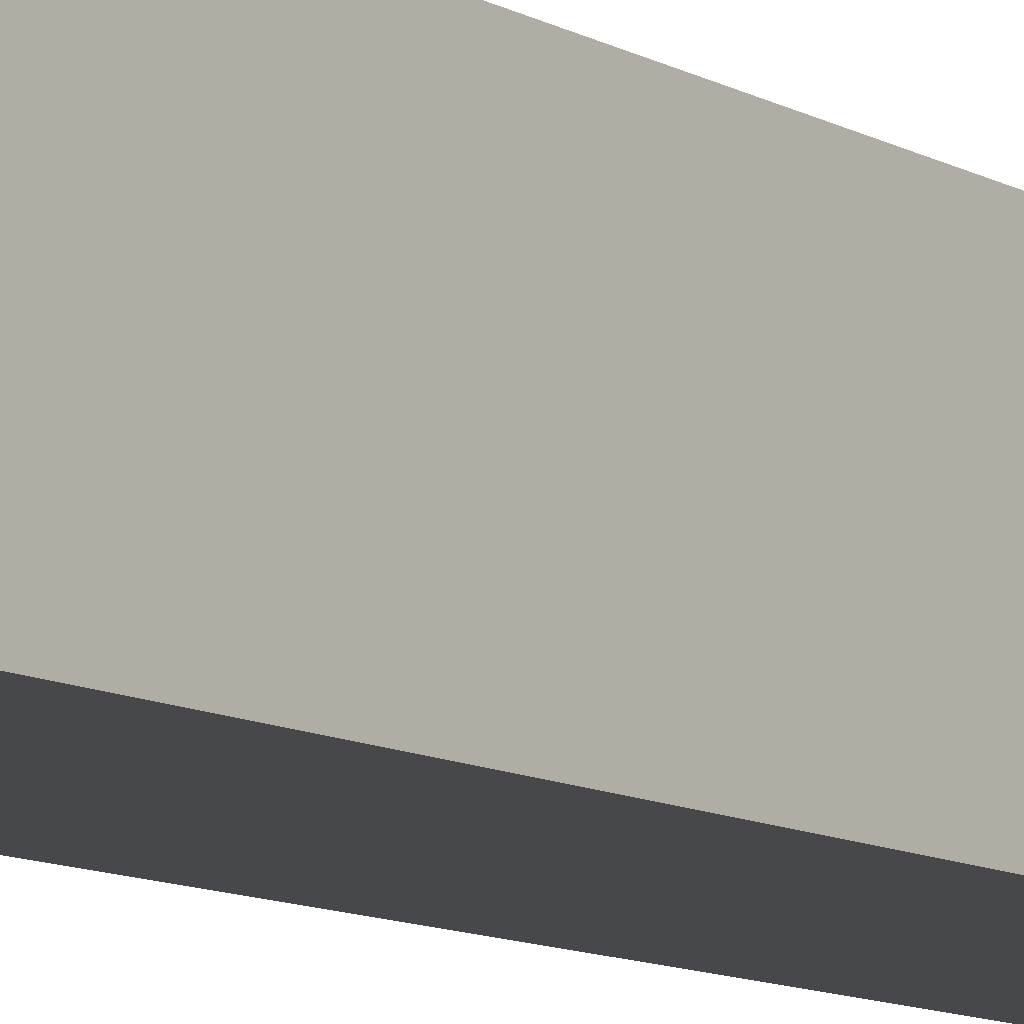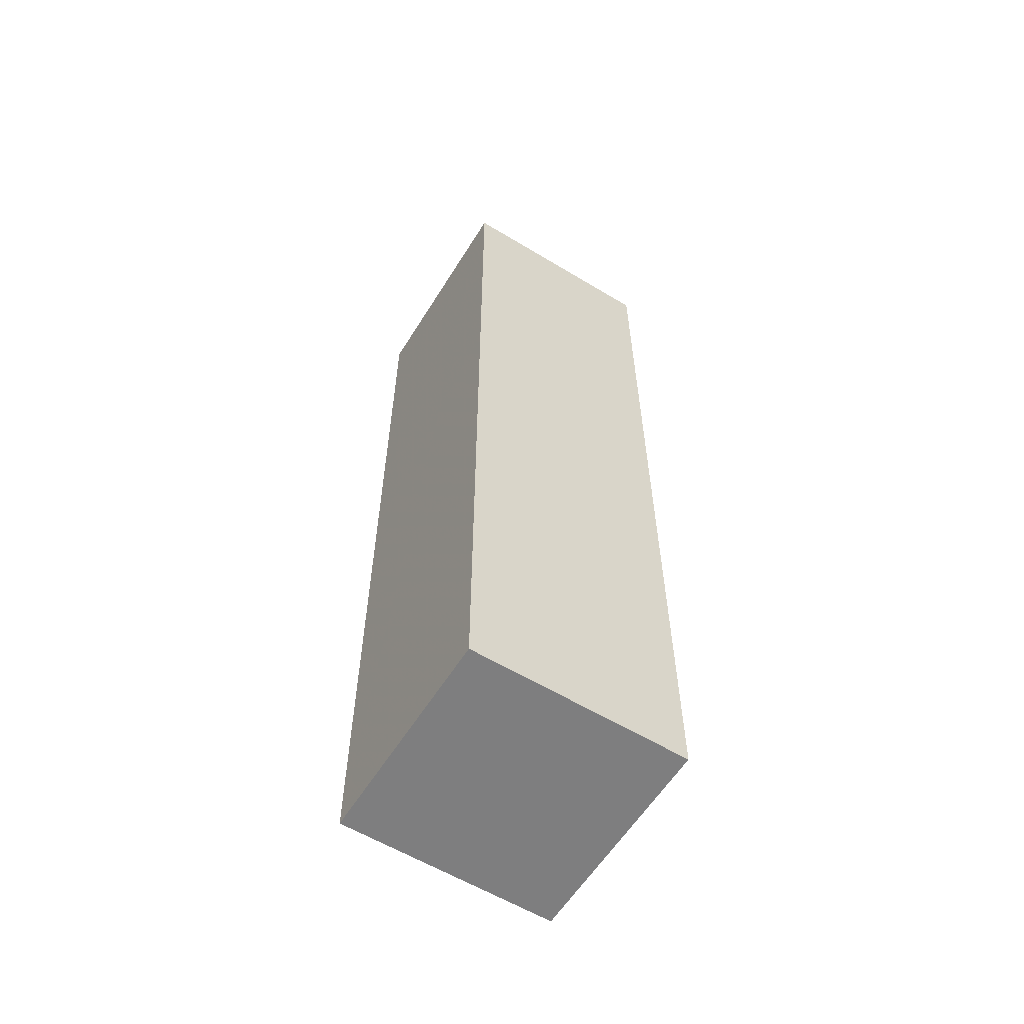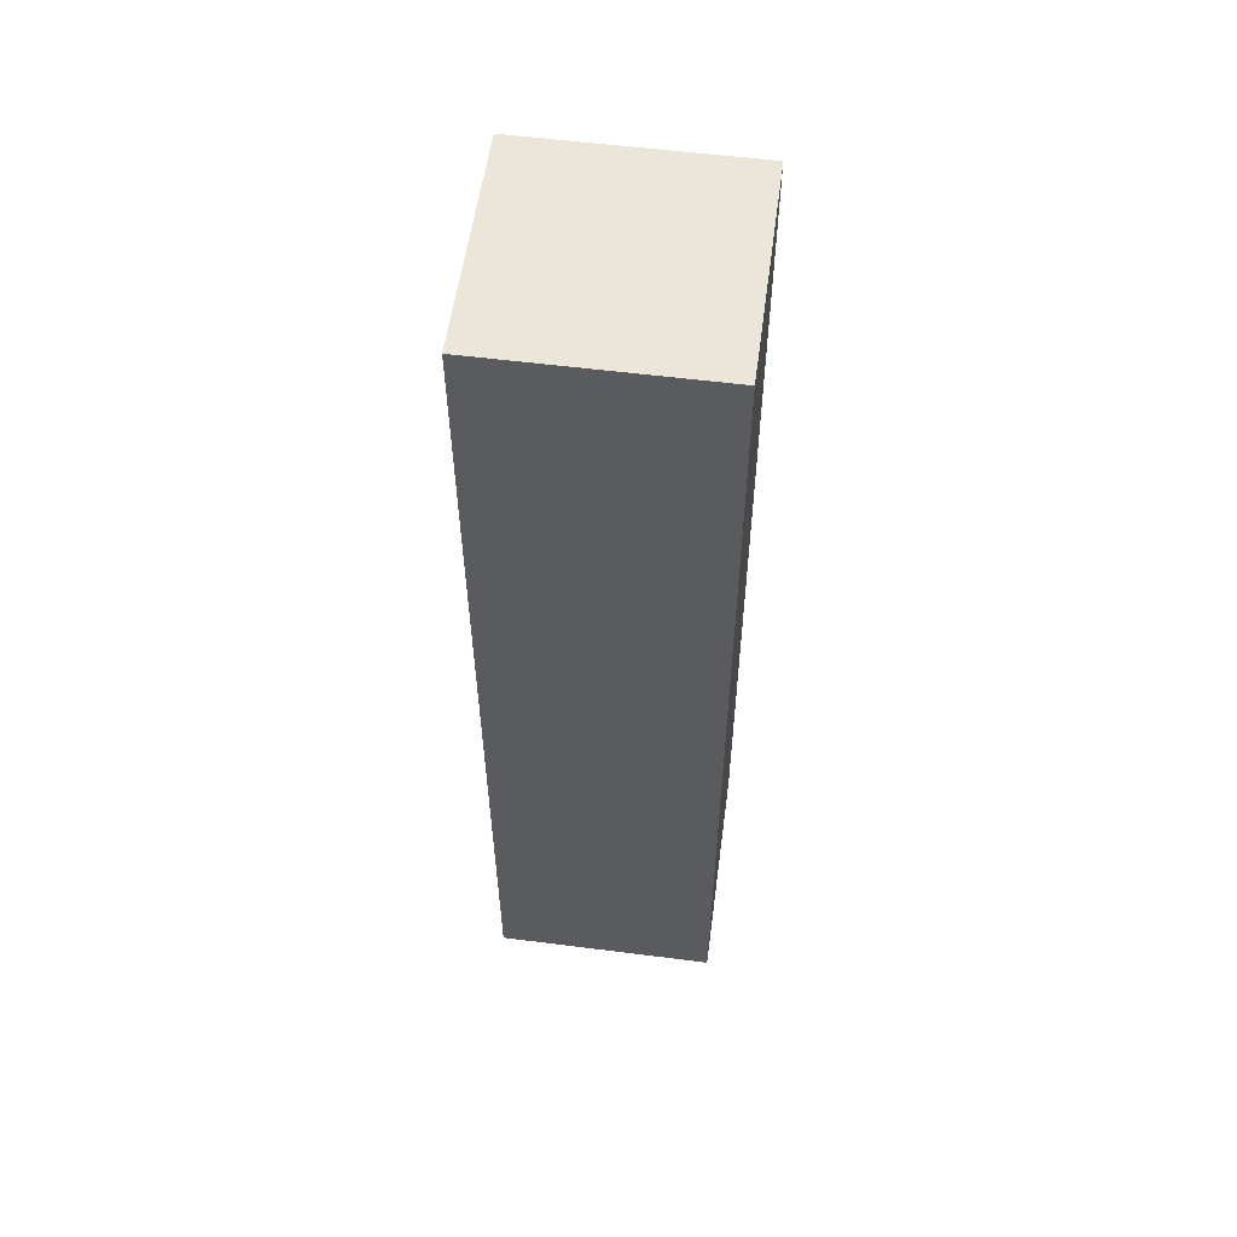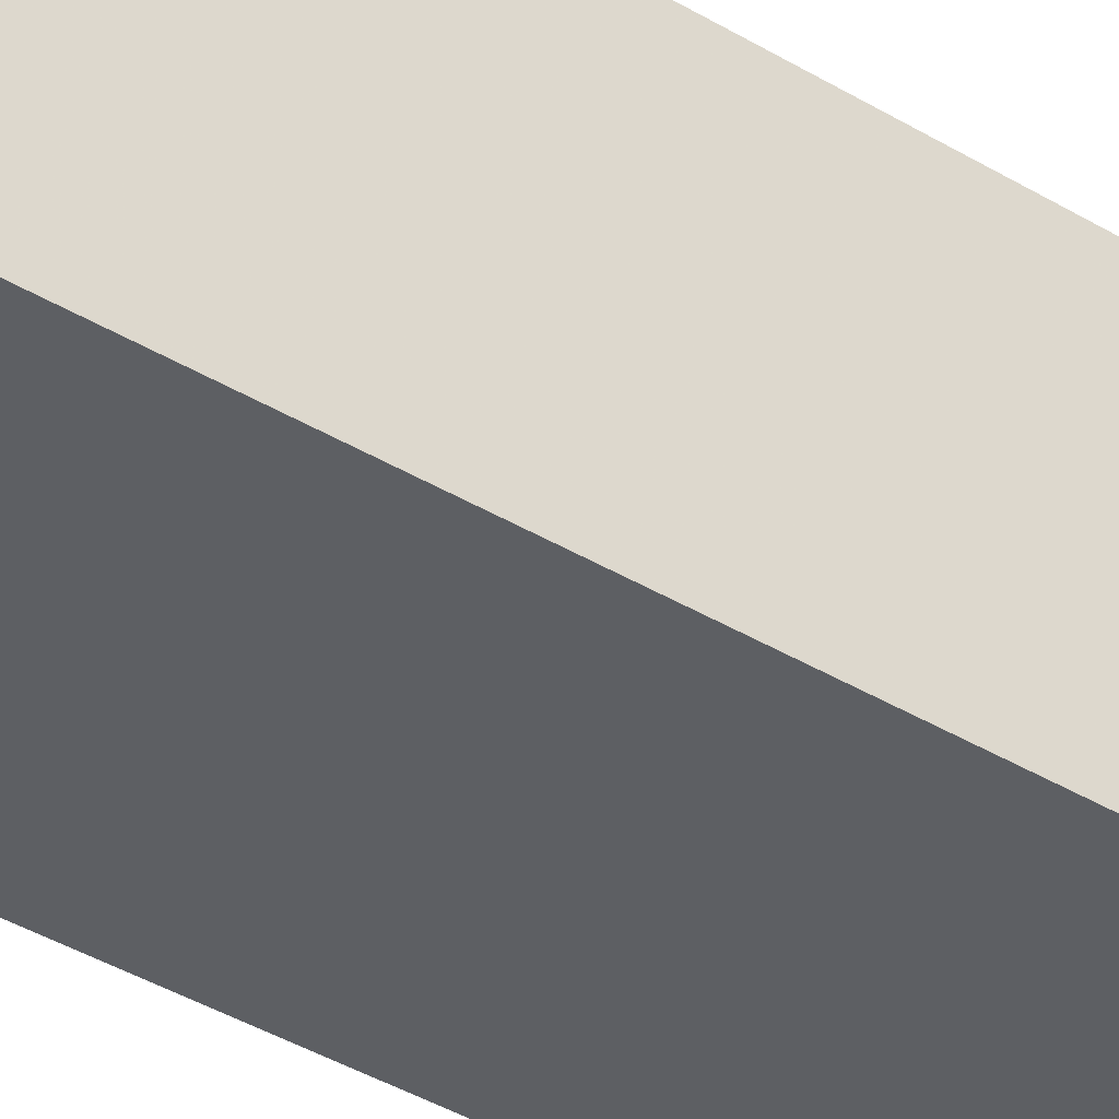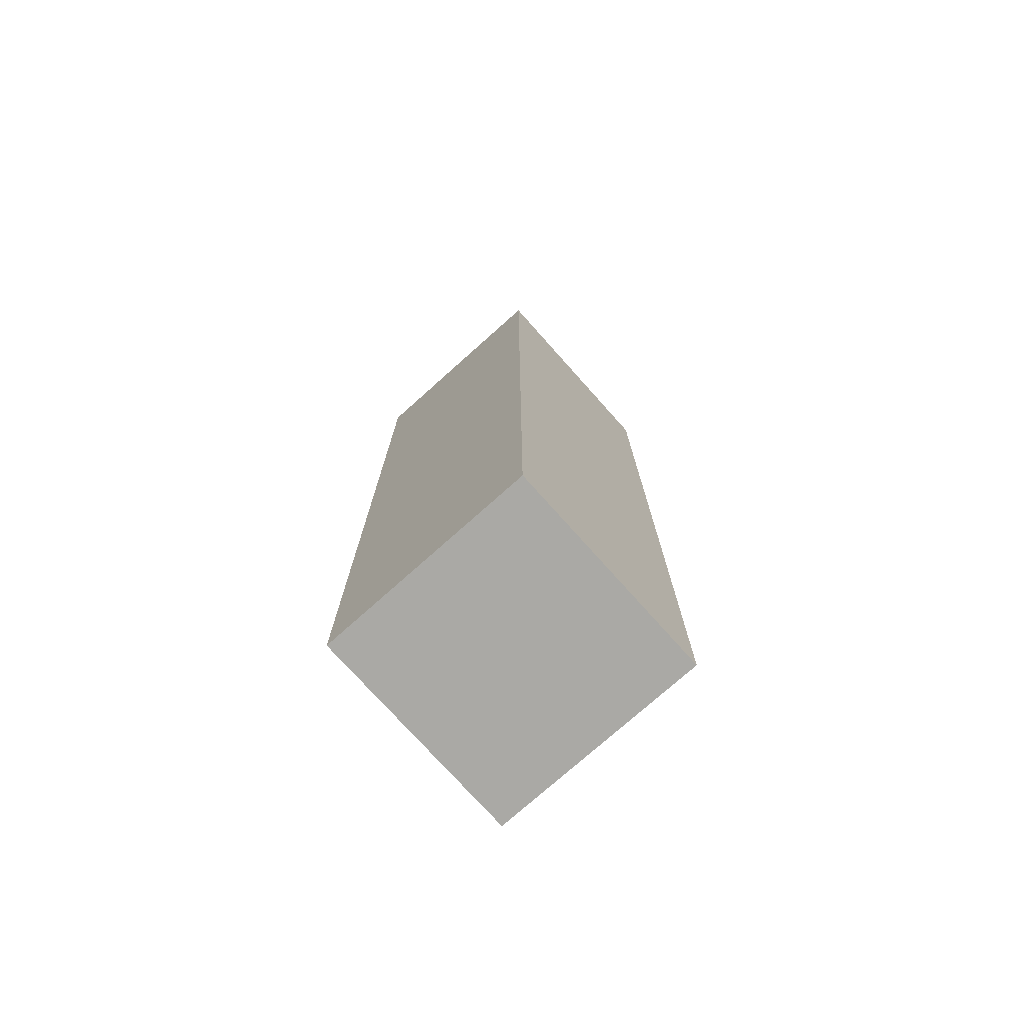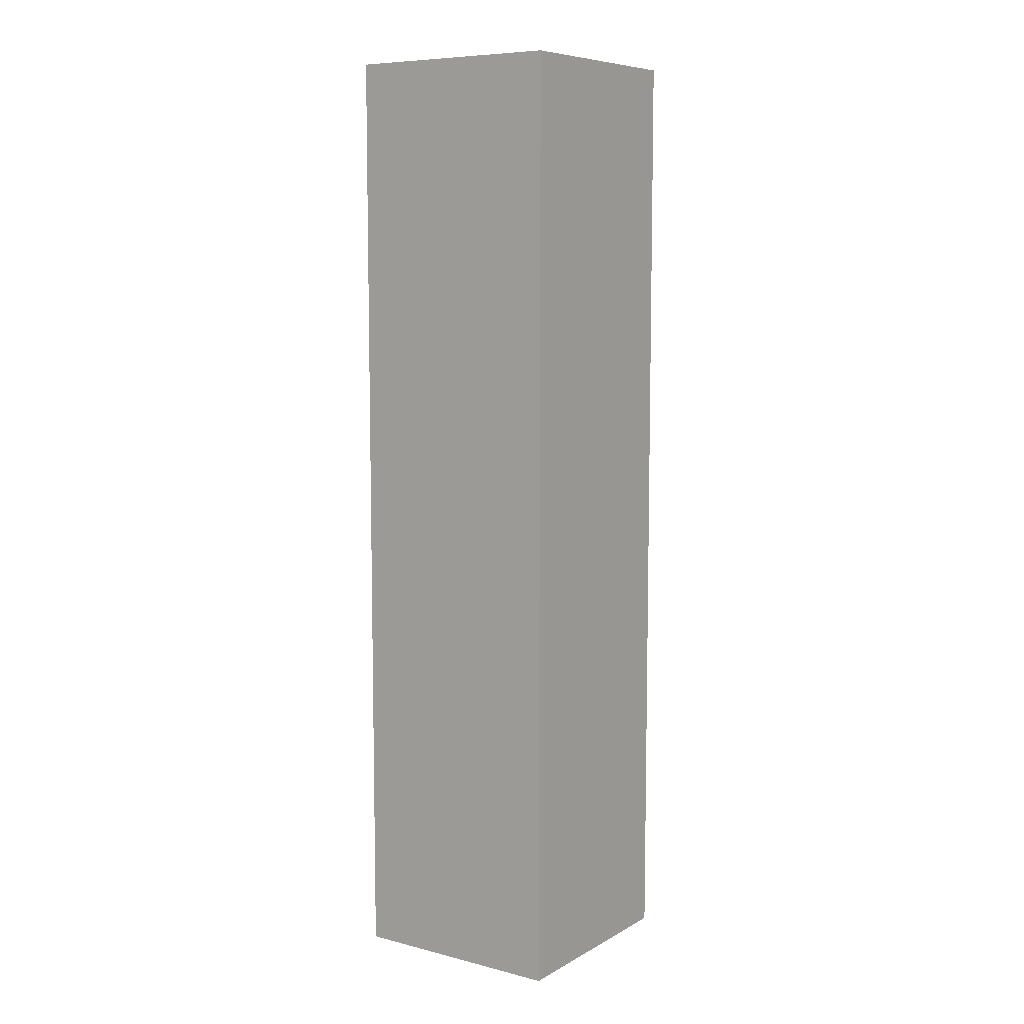
<metadata>
{"format":"obj","ext":"obj","renderer":"f3d","projection":"perspective","resolution":1024,"background":"white","views":[{"elev":-11.4,"azim":-141.9,"up":"+Y"},{"elev":-59.4,"azim":58.2,"up":"+Z"},{"elev":56.4,"azim":97.6,"up":"+Z"},{"elev":-39.9,"azim":-126.7,"up":"+Y"},{"elev":-75.4,"azim":41.8,"up":"+Z"},{"elev":8.0,"azim":124.6,"up":"+Z"}]}
</metadata>
<code>
o Object.1
v -3.551 -3.551 30.83
v 3.551 -3.551 30.83
v -3.551 3.551 30.83
v 3.551 3.551 0
v -3.551 -3.551 0
v -3.551 3.551 0
v 3.551 -3.551 0
v 3.551 3.551 30.83
f 1 2 3
f 4 5 6
f 5 4 7
f 8 3 2
f 5 7 2
f 5 3 6
f 8 2 7
f 6 3 8
f 5 1 3
f 7 4 8
f 2 1 5
f 8 4 6

</code>
